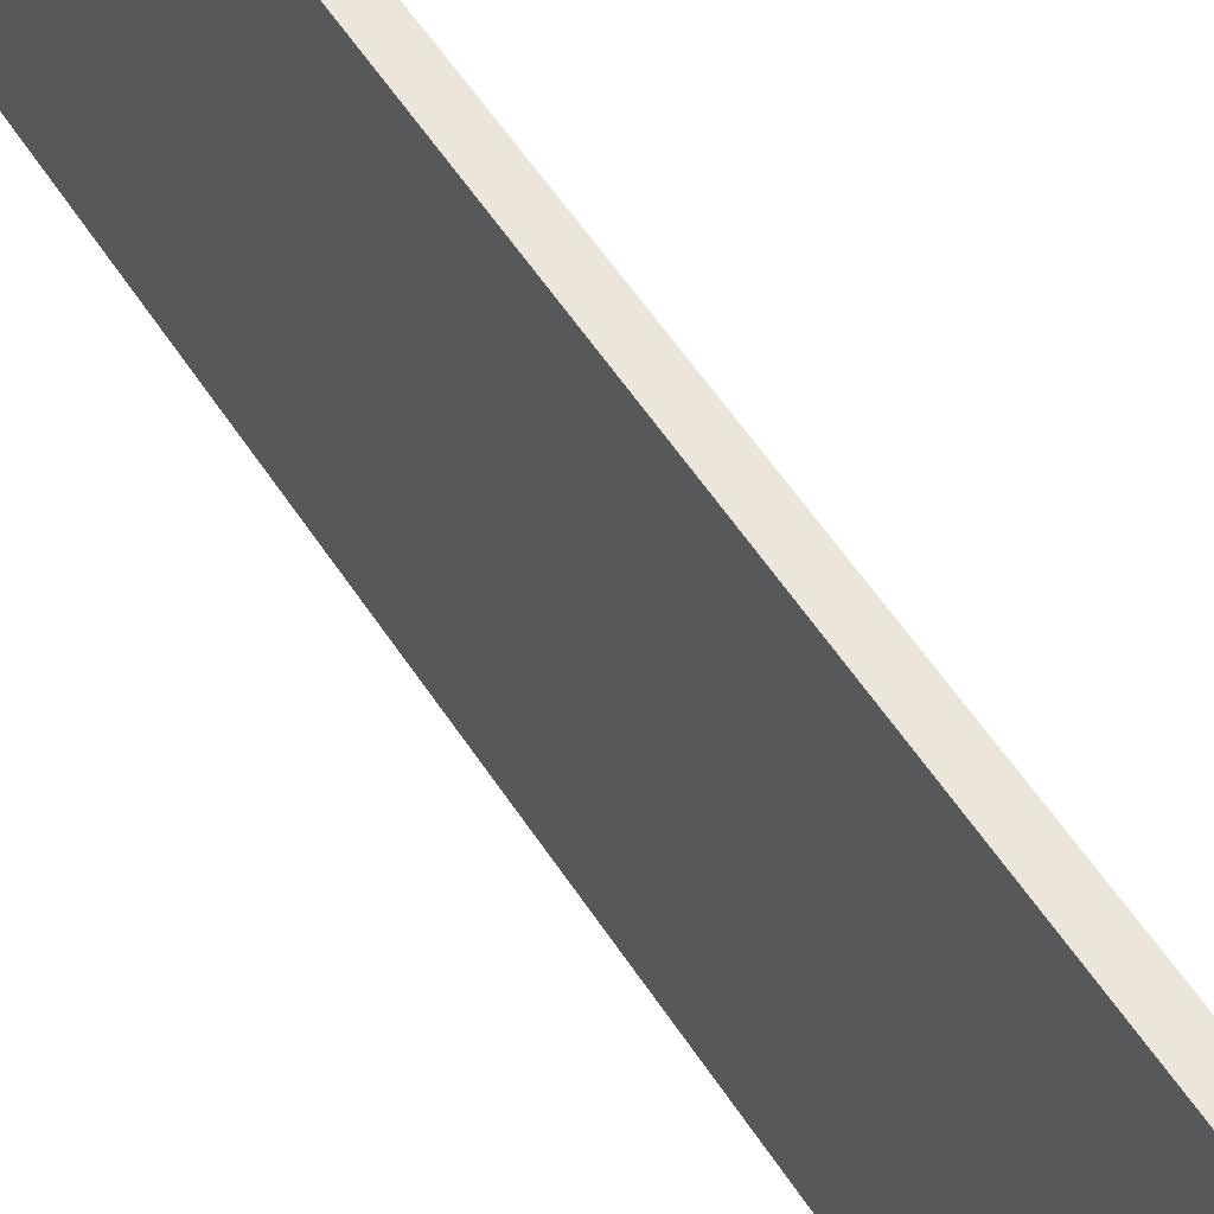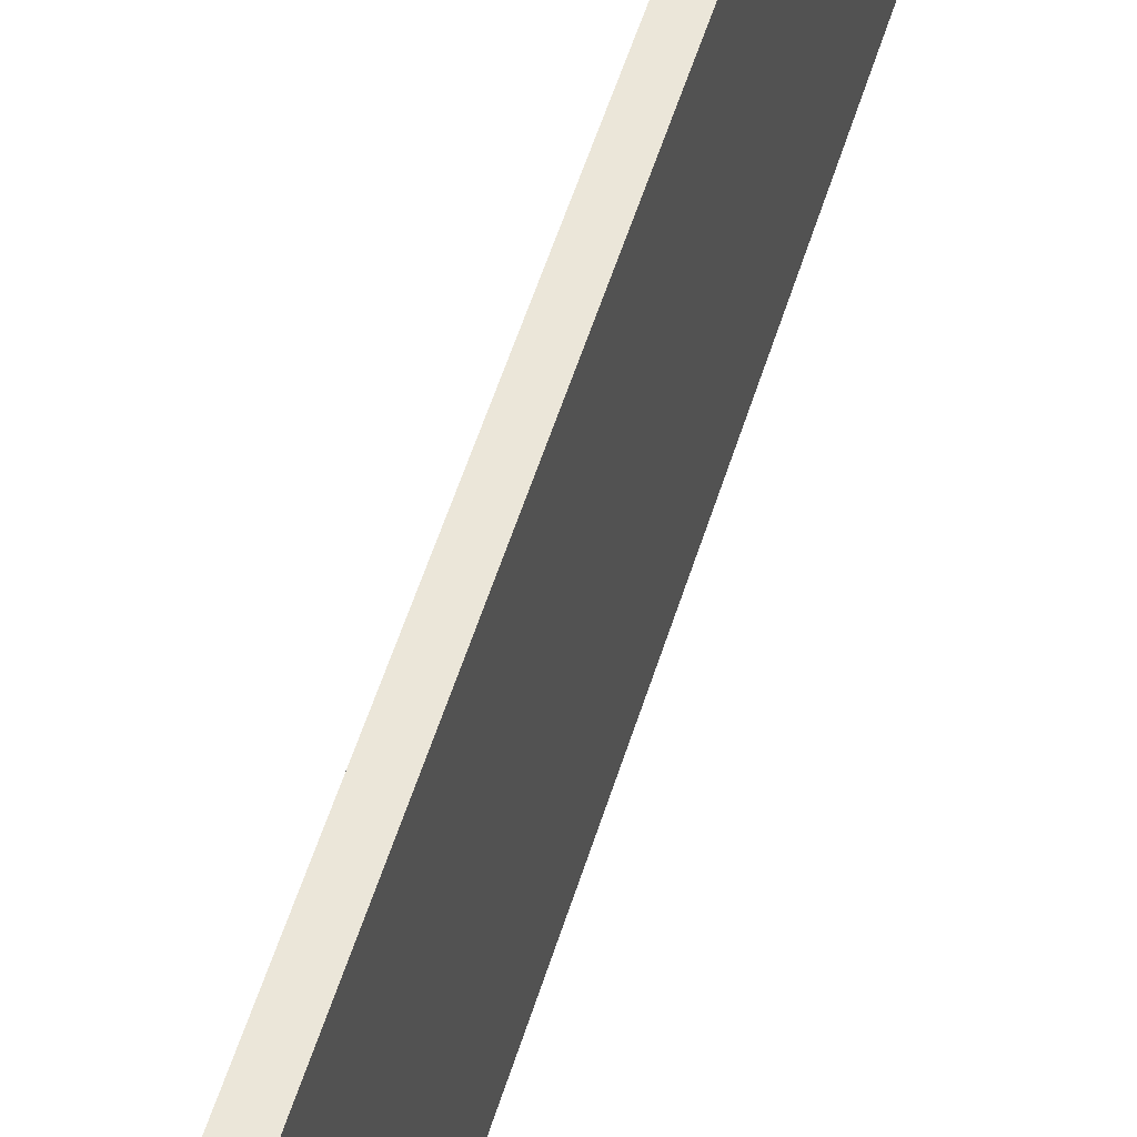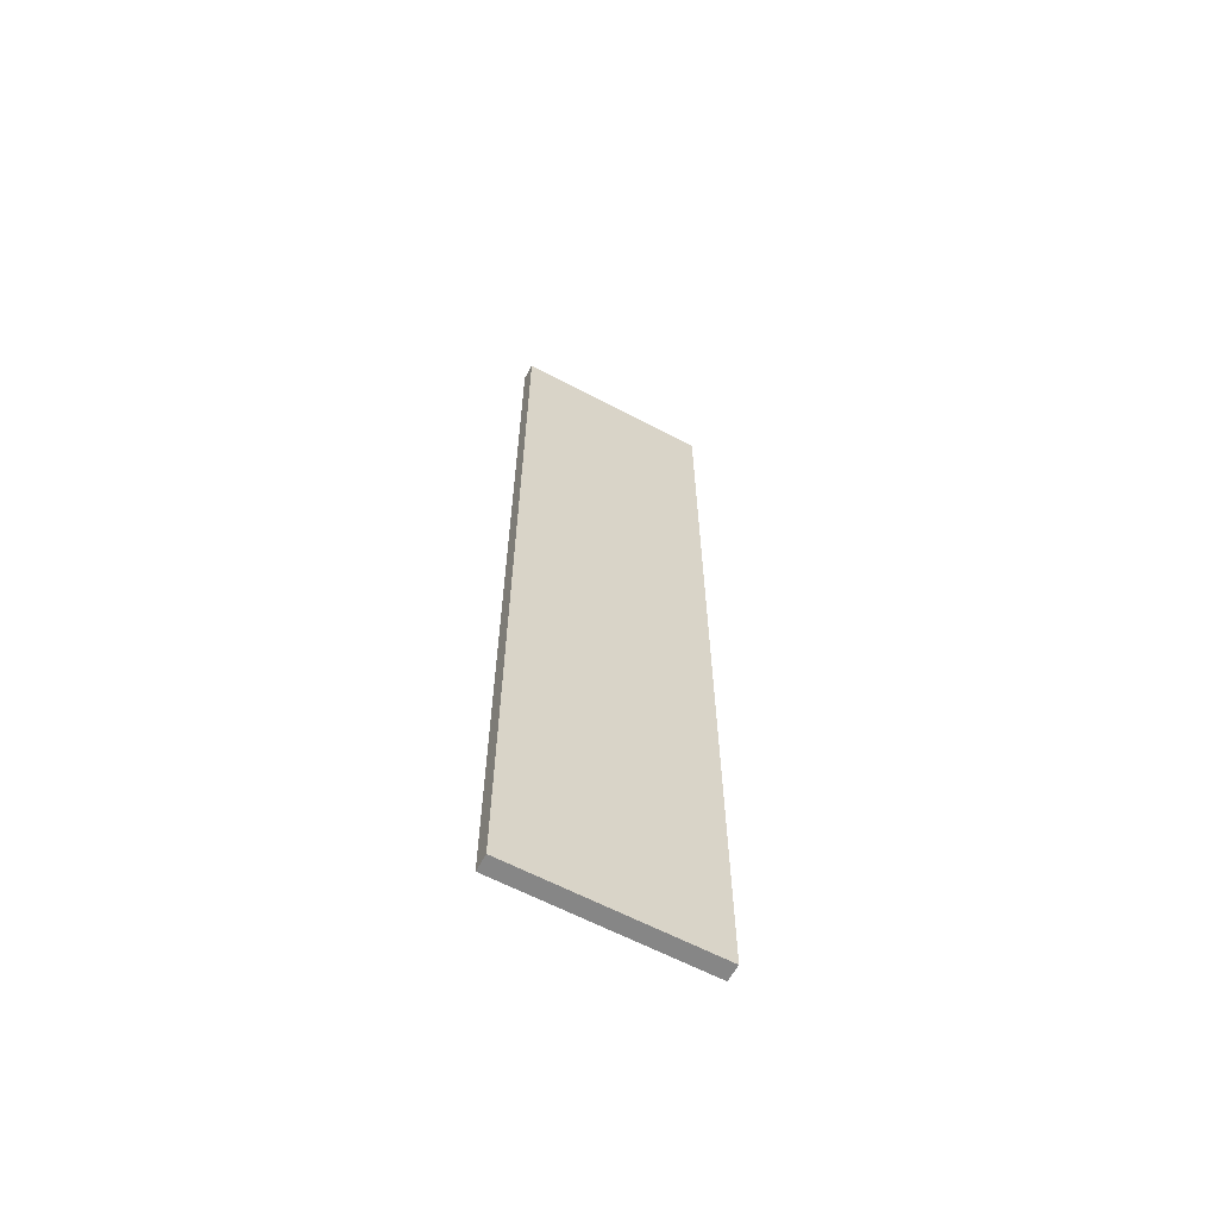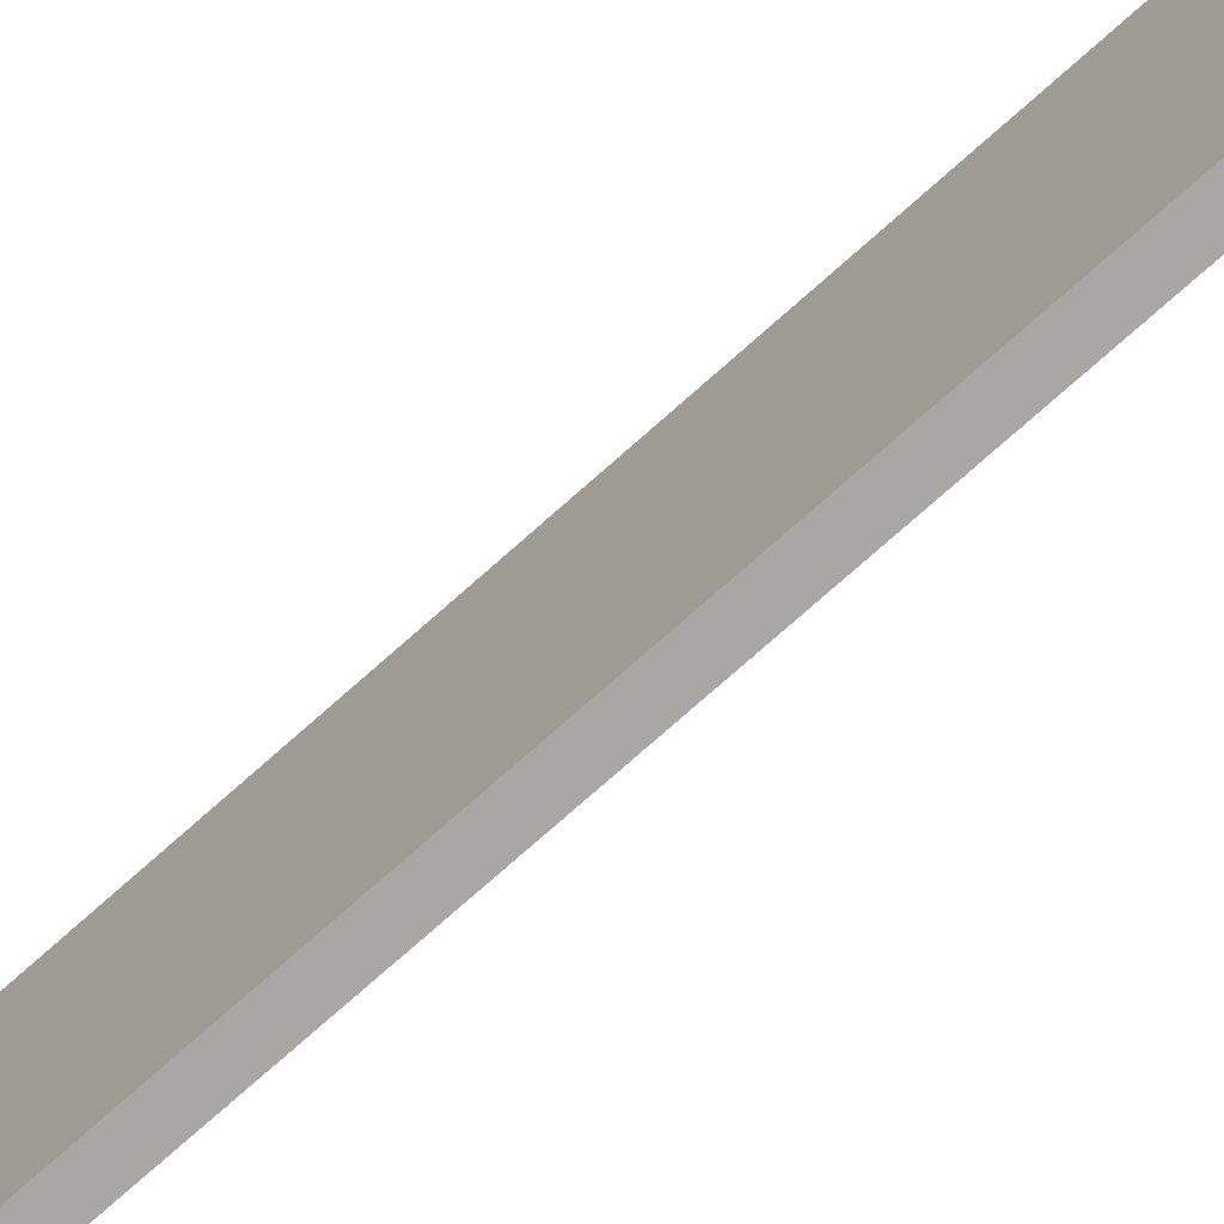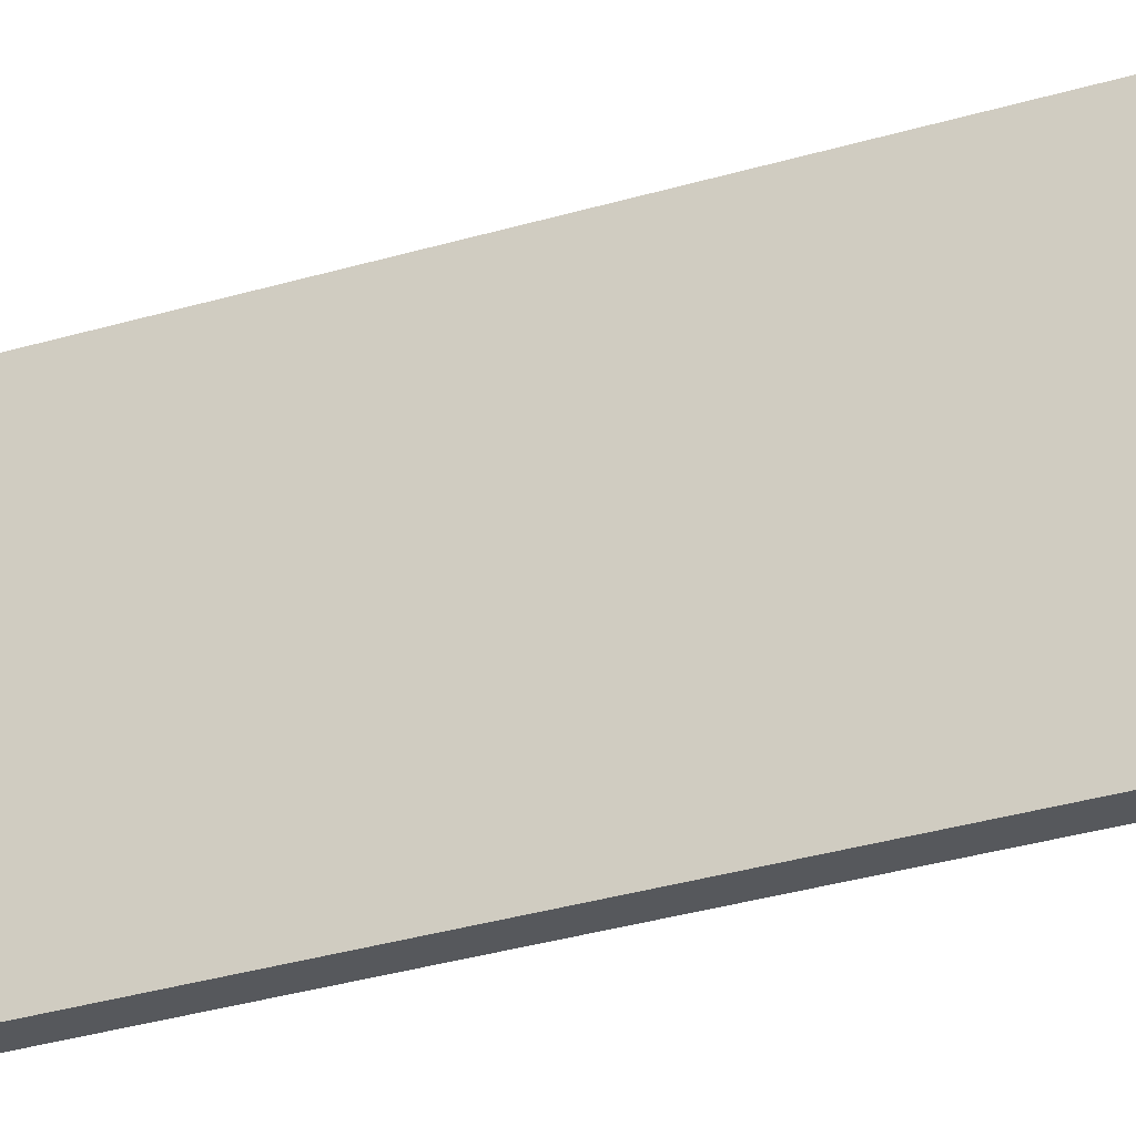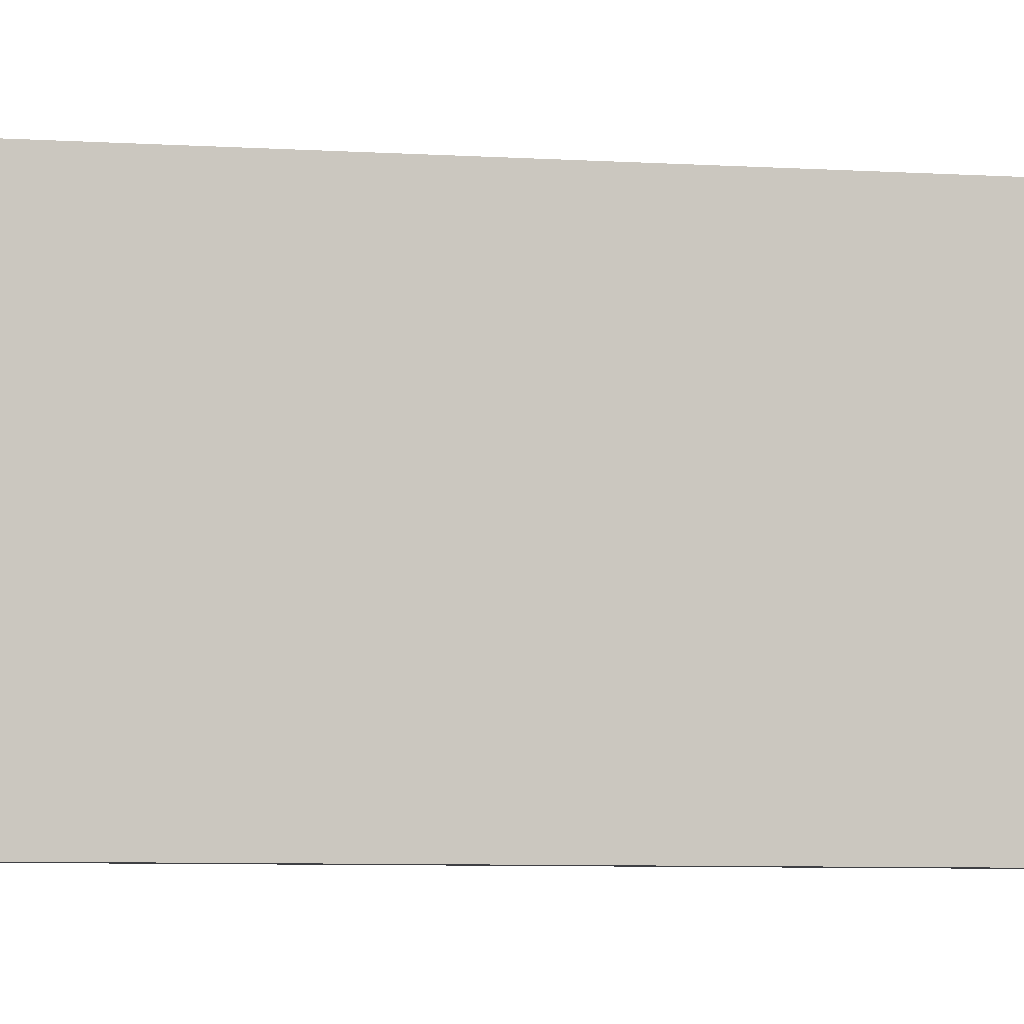
<metadata>
{"format":"obj","ext":"obj","renderer":"f3d","projection":"perspective","resolution":1024,"background":"white","views":[{"elev":47.0,"azim":-29.3,"up":"+Y"},{"elev":48.0,"azim":15.6,"up":"+Y"},{"elev":-62.2,"azim":-118.3,"up":"+Z"},{"elev":-74.7,"azim":131.7,"up":"+Y"},{"elev":-28.2,"azim":115.4,"up":"+Y"},{"elev":-4.3,"azim":-106.2,"up":"+Y"}]}
</metadata>
<code>
o E3_2/E3_1_2/mesh11/mesh11-geometry#mesh11-geometry
v -0.4011 -0.5866 -0.5583
v -0.3841 -0.7914 -0.5583
v -0.4011 -0.7914 -0.5583
v -0.3841 -0.5866 -0.5583
v -0.4011 -0.7914 0.3917
v -0.3841 -0.5866 0.3917
v -0.3841 -0.7914 0.3917
v -0.4011 -0.5866 0.3917
f 1 2 3
f 2 1 4
f 2 5 3
f 6 2 4
f 5 2 7
f 2 6 7
f 3 2 1
f 4 1 2
f 3 5 2
f 3 1 5
f 4 6 1
f 4 2 6
f 7 2 5
f 8 5 1
f 8 1 6
f 7 6 2
f 7 5 6
f 8 6 5
f 5 1 3
f 1 6 4
f 1 5 8
f 6 1 8
f 6 5 7
f 5 6 8

</code>
